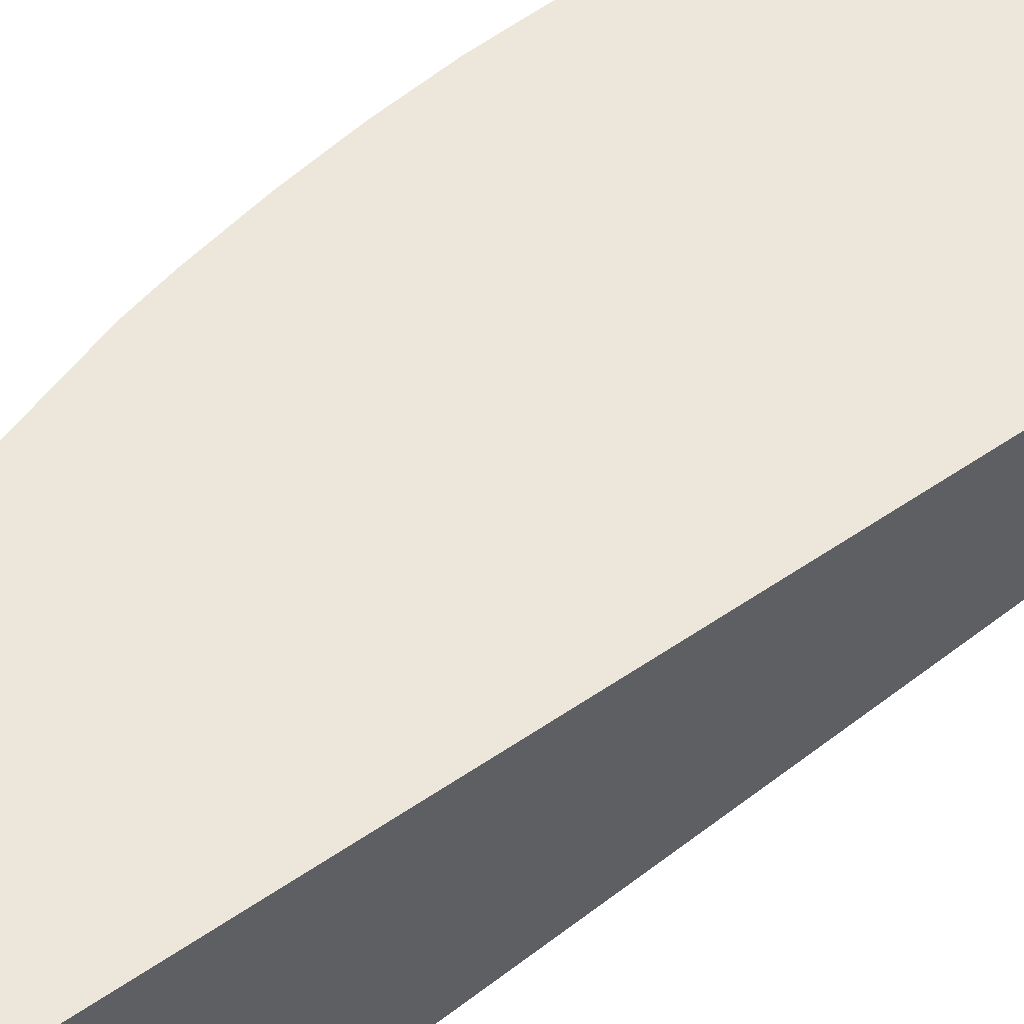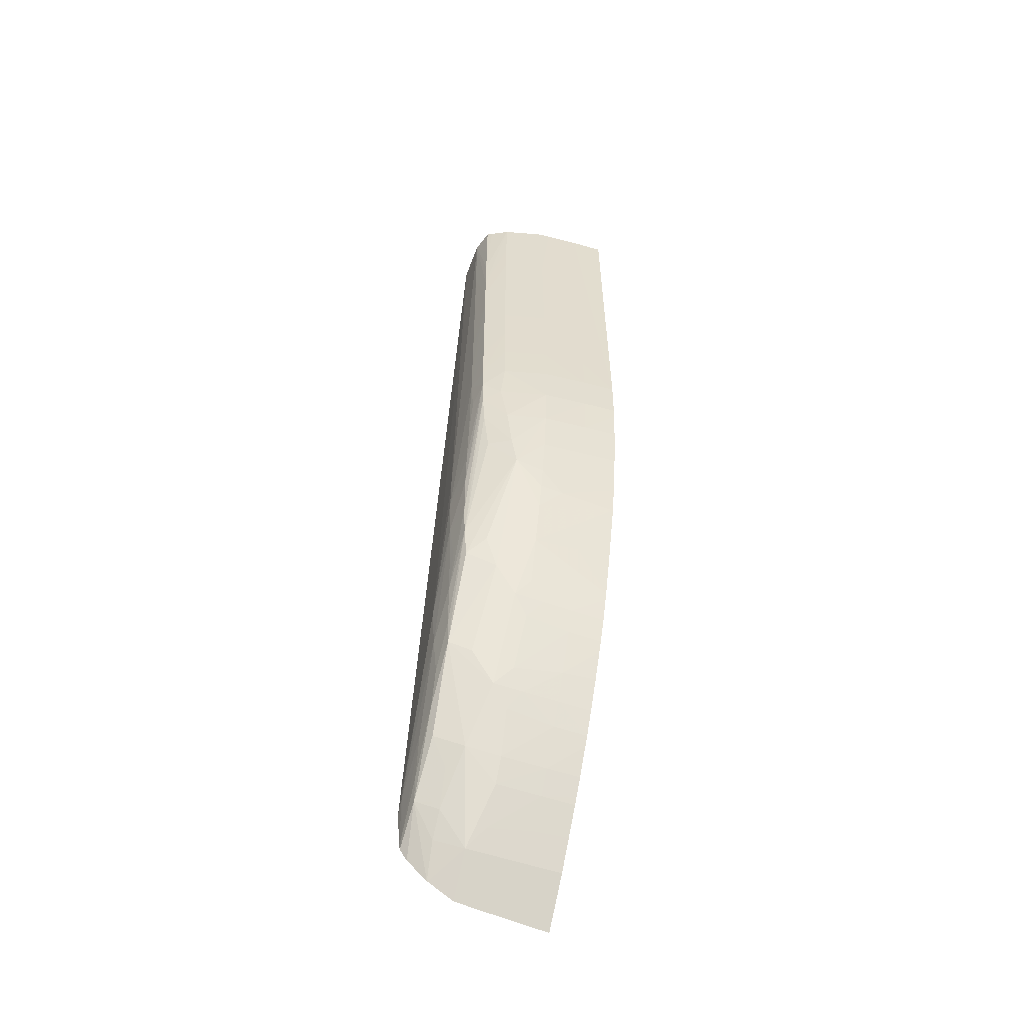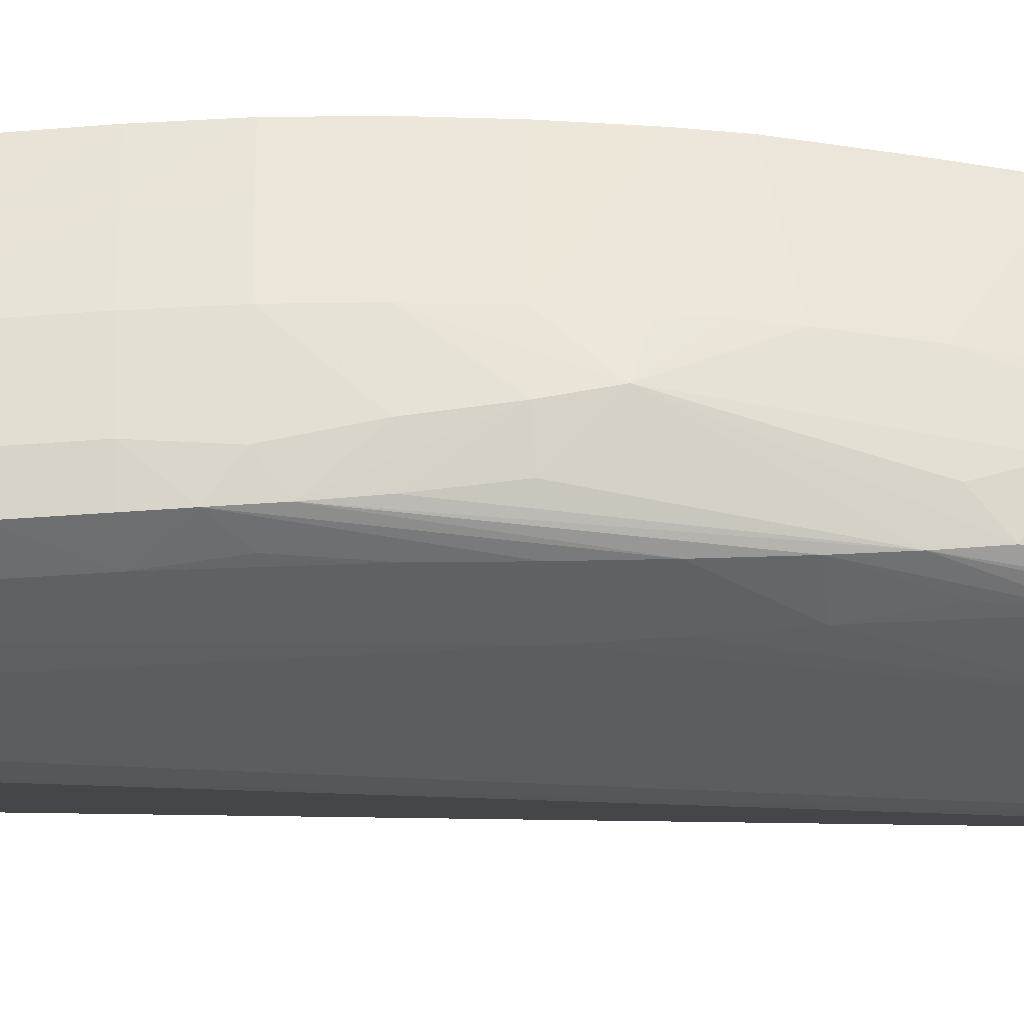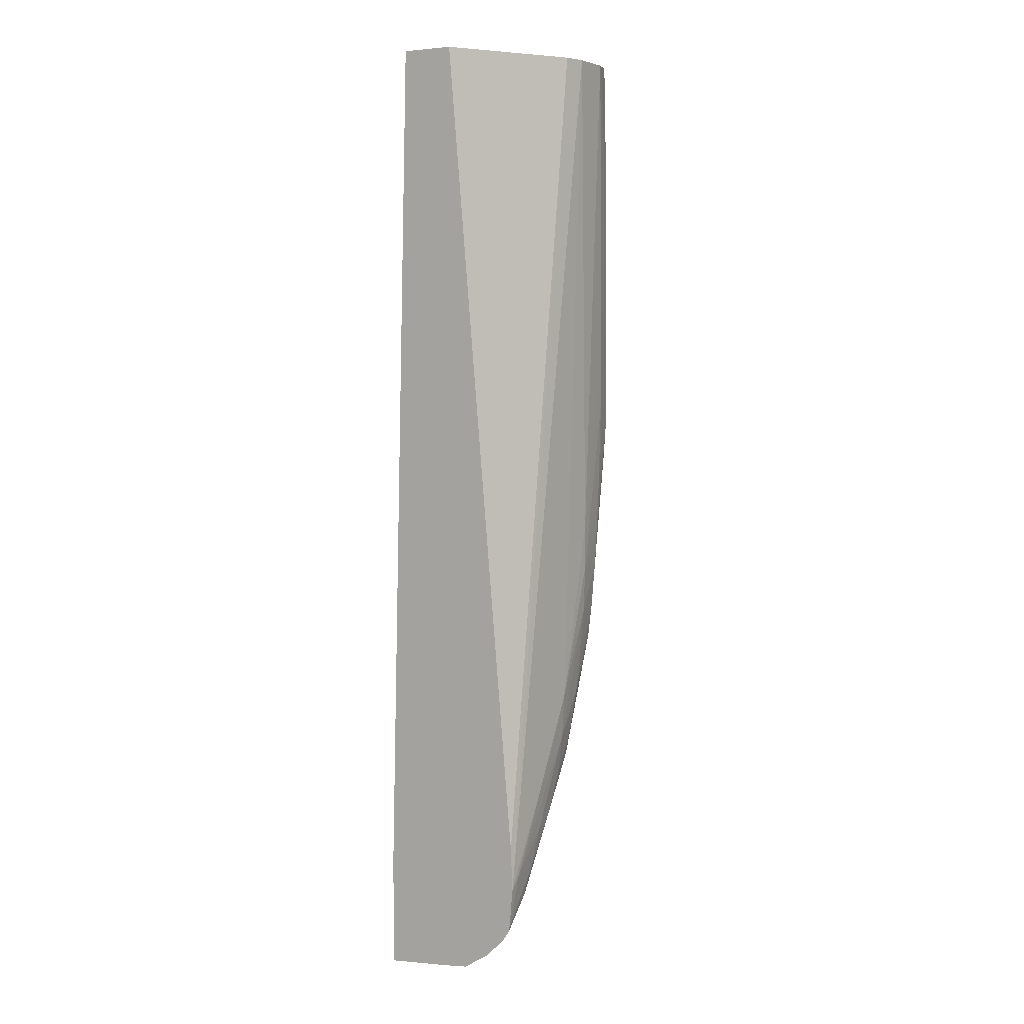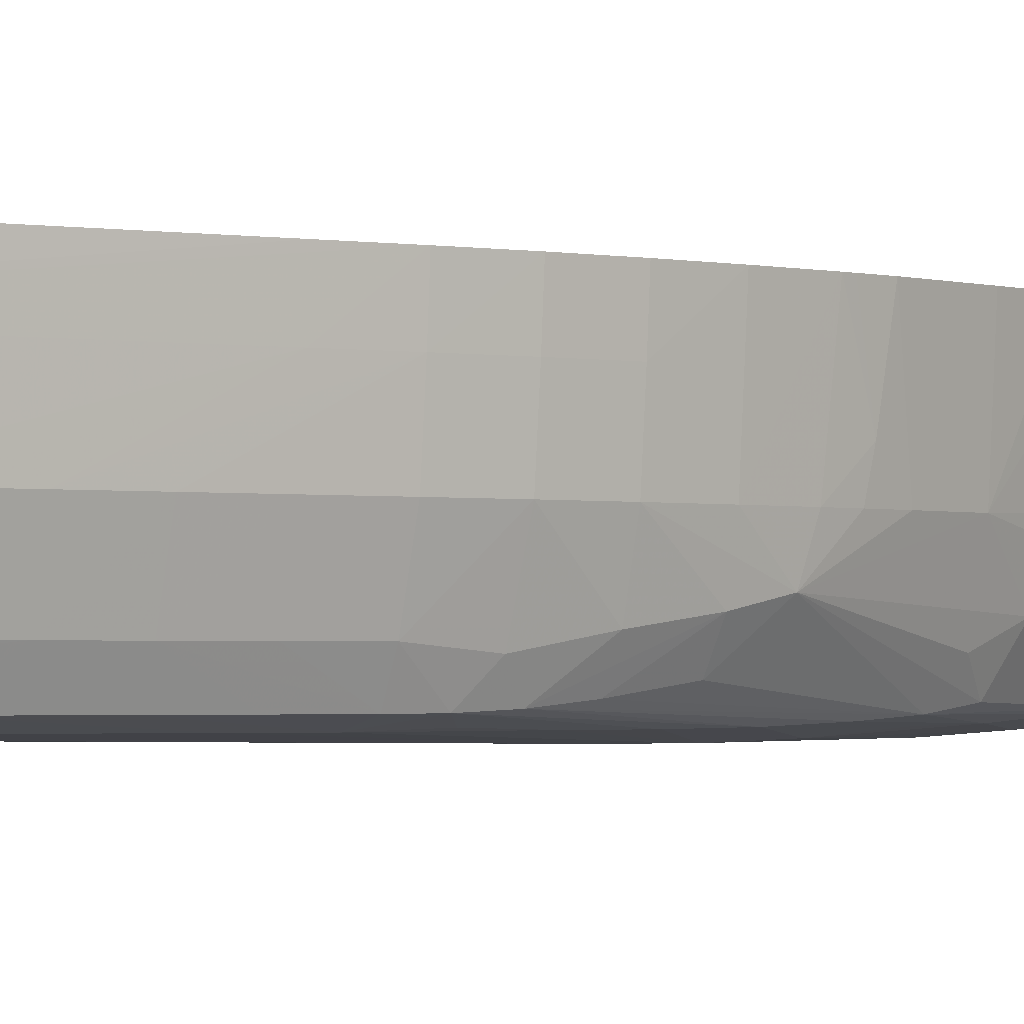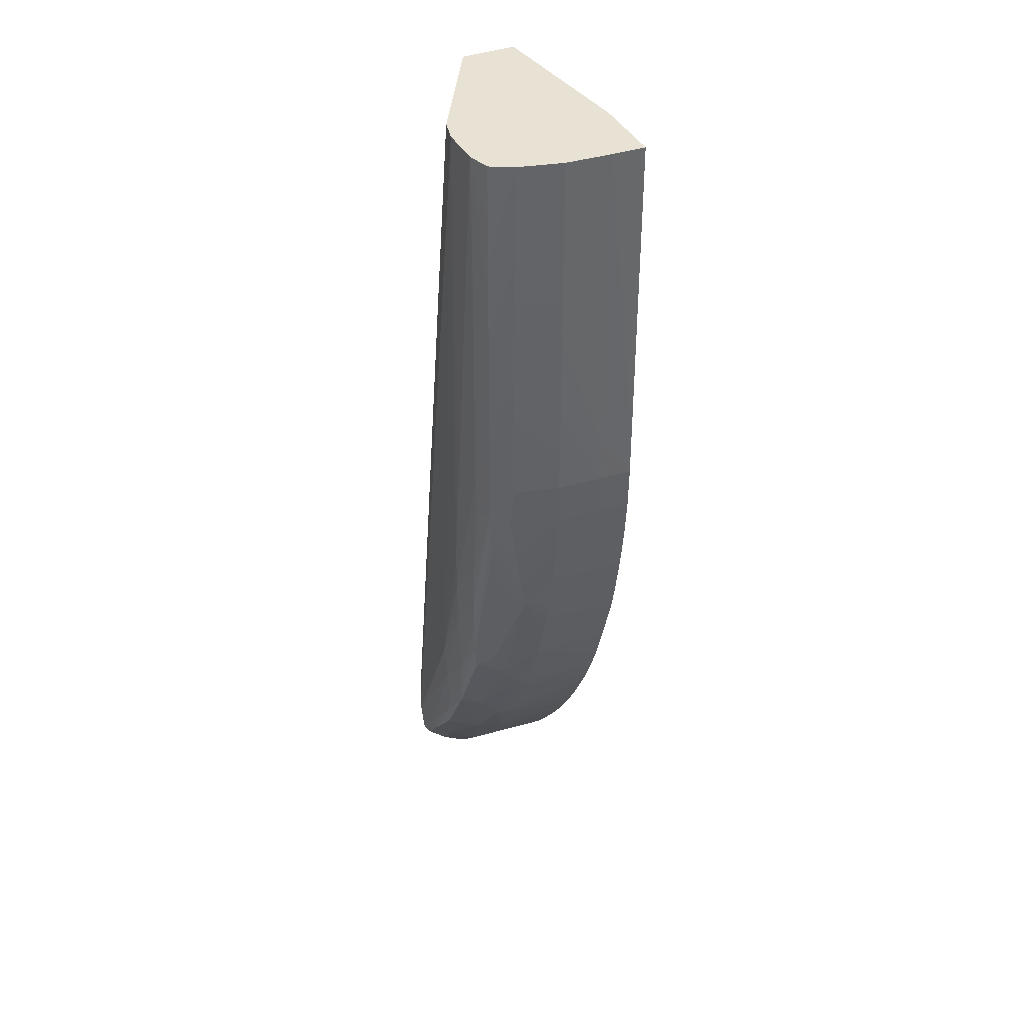
<metadata>
{"format":"obj","ext":"obj","renderer":"f3d","projection":"perspective","resolution":1024,"background":"white","views":[{"elev":50.4,"azim":51.4,"up":"+Z"},{"elev":-56.0,"azim":-109.3,"up":"+Y"},{"elev":-39.6,"azim":-84.4,"up":"+Z"},{"elev":5.2,"azim":121.2,"up":"+Y"},{"elev":-1.5,"azim":-126.0,"up":"+Z"},{"elev":39.8,"azim":-114.6,"up":"+Y"}]}
</metadata>
<code>
v -0.146 -0.06327 0.02214
v -0.1456 -0.05583 0.01664
v -0.1456 -0.06327 0.01664
v -0.1458 -0.07072 0.02214
v -0.1459 -0.05583 0.02214
v -0.1452 -0.002002 0.01664
v -0.1449 -0.0335 0.0092
v -0.145 -0.04095 0.0092
v -0.1449 -0.02605 0.0092
v -0.145 -0.04838 0.0092
v -0.145 -0.05583 0.0092
v -0.145 -0.06327 0.0092
v -0.1448 -0.07072 0.0092
v -0.1454 -0.07072 0.01664
v -0.1448 -0.07815 0.01664
v -0.1456 -0.07265 0.02214
v -0.1455 -0.002002 0.02214
v -0.1448 -0.002002 0.01092
v -0.1448 -0.01861 0.0092
v -0.143 -0.02605 0.001793
v -0.1431 -0.04095 0.001758
v -0.143 -0.01861 0.001847
v -0.1431 -0.04838 0.001758
v -0.1431 -0.05583 0.001758
v -0.1431 -0.06327 0.001758
v -0.1427 -0.07044 0.001115
v -0.1426 -0.07815 0.002425
v -0.1442 -0.07815 0.0092
v -0.1451 -0.07815 0.02214
v -0.1432 -0.08558 0.0092
v -0.1438 -0.08558 0.01664
v -0.1441 -0.08558 0.02214
v -0.1335 -0.002002 0.02214
v -0.1447 -0.002002 0.0092
v -0.1447 -0.003729 0.0092
v -0.1429 -0.01118 0.001936
v -0.1414 -0.03105 -0.001951
v -0.1414 -0.03601 -0.001969
v -0.1427 -0.03352 0.001021
v -0.1414 -0.04838 -0.001994
v -0.1413 -0.02605 -0.001928
v -0.1415 -0.05583 -0.002009
v -0.1415 -0.06327 -0.002017
v -0.1414 -0.06777 -0.001999
v -0.1412 -0.07273 -0.001793
v -0.1422 -0.08558 0.003427
v -0.1417 -0.09083 0.004503
v -0.142 -0.09229 0.0092
v -0.1428 -0.09321 0.02214
v -0.1061 -0.002002 0.0185
v -0.1061 -0.1452 0.02214
v -0.1433 -0.002002 0.003687
v -0.1429 -0.002002 0.002058
v -0.1372 -0.003729 -0.002828
v -0.1374 -0.01118 -0.002838
v -0.1375 -0.01861 -0.00285
v -0.1377 -0.04095 -0.002929
v -0.1377 -0.04838 -0.002963
v -0.1377 -0.05583 -0.002993
v -0.1377 -0.06327 -0.003016
v -0.1413 -0.01861 -0.001874
v -0.1372 -0.002002 -0.002825
v -0.1383 -0.07044 -0.002794
v -0.1364 -0.08558 -0.003006
v -0.1357 -0.09303 -0.002929
v -0.135 -0.1005 -0.002667
v -0.1344 -0.106 -0.002313
v -0.1407 -0.07815 -0.001296
v -0.1401 -0.08558 -0.0002966
v -0.1412 -0.09601 0.0092
v -0.1336 -0.111 -0.001632
v -0.1357 -0.1083 0.001212
v -0.1348 -0.1138 0.00333
v -0.1379 -0.1079 0.0092
v -0.1401 -0.1005 0.0092
v -0.1414 -0.09674 0.01297
v -0.1425 -0.09441 0.02214
v -0.1061 -0.002002 0.009542
v -0.1061 -0.1639 0.02214
v -0.1414 -0.002002 -0.0008064
v -0.1302 -0.08558 -0.003878
v -0.1302 -0.09303 -0.003895
v -0.137 -0.07815 -0.002991
v -0.1411 -0.01118 -0.001785
v -0.1409 -0.002002 -0.001663
v -0.1318 -0.002002 -0.002909
v -0.1302 -0.1005 -0.003674
v -0.1308 -0.1083 -0.003021
v -0.1288 -0.1154 -0.002927
v -0.1273 -0.1228 -0.002443
v -0.1266 -0.1267 -0.00204
v -0.1275 -0.1285 0.001758
v -0.1338 -0.1187 0.00697
v -0.1351 -0.1159 0.00935
v -0.1359 -0.1154 0.01664
v -0.1364 -0.1154 0.02214
v -0.1384 -0.1079 0.01664
v -0.1401 -0.1036 0.02214
v -0.1417 -0.09804 0.02214
v -0.1061 -0.1397 -0.002726
v -0.1264 -0.002002 -0.002065
v -0.1089 -0.1607 0.02214
v -0.1061 -0.1628 0.01191
v -0.1228 -0.1154 -0.003814
v -0.1302 -0.002002 -0.002927
v -0.1228 -0.1228 -0.003396
v -0.1226 -0.1296 -0.002687
v -0.12 -0.1357 -0.00244
v -0.1185 -0.1407 -0.001505
v -0.1201 -0.1429 0.003455
v -0.1265 -0.1339 0.005803
v -0.1325 -0.1222 0.00935
v -0.1341 -0.1193 0.01193
v -0.1343 -0.1198 0.01664
v -0.1388 -0.1079 0.02214
v -0.1359 -0.1165 0.02214
v -0.1061 -0.147 -0.003029
v -0.1098 -0.1598 0.02214
v -0.1087 -0.1604 0.01664
v -0.1089 -0.1594 0.009124
v -0.1061 -0.1625 0.009175
v -0.1154 -0.1303 -0.00347
v -0.1079 -0.1451 -0.003077
v -0.1157 -0.138 -0.002886
v -0.1132 -0.1451 -0.002466
v -0.1118 -0.1491 -0.002078
v -0.1169 -0.1453 0.001289
v -0.1131 -0.1508 0.001758
v -0.1115 -0.1562 0.006595
v -0.1182 -0.1476 0.0092
v -0.1207 -0.1439 0.0092
v -0.1249 -0.1372 0.008652
v -0.1267 -0.1343 0.01076
v -0.1283 -0.1309 0.008652
v -0.1326 -0.1235 0.01664
v -0.1345 -0.1203 0.02214
v -0.1061 -0.1534 -0.002458
v -0.1122 -0.157 0.02214
v -0.1118 -0.1564 0.01156
v -0.1061 -0.1622 0.006646
v -0.1074 -0.152 -0.002458
v -0.1061 -0.1543 -0.002323
v -0.1061 -0.1562 -0.001094
v -0.1061 -0.1594 0.002278
v -0.11 -0.1545 0.001758
v -0.114 -0.1532 0.009124
v -0.1061 -0.1595 0.002387
v -0.1185 -0.1481 0.01664
v -0.1211 -0.1444 0.01664
v -0.1248 -0.1385 0.01664
v -0.127 -0.1348 0.01664
v -0.1294 -0.1303 0.01664
v -0.1328 -0.124 0.02214
v -0.1156 -0.1526 0.02214
v -0.1151 -0.1526 0.01664
v -0.1187 -0.1484 0.02214
v -0.1194 -0.1474 0.02214
v -0.1213 -0.1447 0.02214
v -0.1241 -0.1404 0.02214
v -0.125 -0.1388 0.02214
v -0.1272 -0.1351 0.02214
v -0.1292 -0.1314 0.02214
v -0.1298 -0.1303 0.02214
v -0.1256 -0.1379 0.02214
v -0.132 -0.1258 0.02214
f 1 2 3
f 1 3 4
f 1 4 16
f 1 16 29
f 1 29 32
f 1 32 49
f 1 49 77
f 1 77 99
f 1 99 98
f 1 98 115
f 1 115 96
f 1 96 116
f 1 116 136
f 1 136 153
f 1 153 165
f 1 165 163
f 1 163 162
f 1 162 161
f 1 161 164
f 1 164 160
f 1 160 159
f 1 159 158
f 1 158 157
f 1 157 156
f 1 156 154
f 1 154 138
f 1 138 118
f 1 118 102
f 1 102 79
f 1 79 51
f 1 51 33
f 1 33 17
f 1 17 5
f 1 5 6
f 1 6 2
f 2 7 8
f 2 8 3
f 2 6 9
f 2 9 7
f 3 8 10
f 3 10 11
f 3 11 12
f 3 12 13
f 3 13 14
f 3 14 4
f 4 14 15
f 4 15 16
f 5 17 6
f 6 17 33
f 6 33 50
f 6 50 78
f 6 78 101
f 6 101 105
f 6 105 86
f 6 86 62
f 6 62 85
f 6 85 80
f 6 80 53
f 6 53 52
f 6 52 34
f 6 34 18
f 6 18 19
f 6 19 9
f 7 9 20
f 7 20 8
f 8 20 21
f 8 21 10
f 9 19 22
f 9 22 20
f 10 21 23
f 10 23 11
f 11 24 25
f 11 25 12
f 11 23 24
f 12 25 13
f 13 25 26
f 13 26 27
f 13 27 28
f 13 28 14
f 14 28 15
f 15 29 16
f 15 28 30
f 15 30 31
f 15 31 32
f 15 32 29
f 18 34 35
f 18 35 19
f 19 36 22
f 19 35 36
f 20 37 38
f 20 38 39
f 20 39 21
f 20 22 37
f 21 39 38
f 21 38 40
f 21 40 23
f 22 36 41
f 22 41 37
f 23 40 42
f 23 42 43
f 23 43 24
f 24 43 25
f 25 43 44
f 25 44 26
f 26 44 45
f 26 45 27
f 27 46 28
f 27 45 46
f 28 46 47
f 28 47 30
f 30 47 48
f 30 48 49
f 30 49 31
f 31 49 32
f 33 51 50
f 34 52 35
f 35 52 36
f 36 52 53
f 36 53 41
f 37 41 54
f 37 54 55
f 37 55 56
f 37 56 57
f 37 57 38
f 38 57 58
f 38 58 59
f 38 59 60
f 38 60 40
f 40 60 42
f 41 53 61
f 41 61 62
f 41 62 54
f 42 60 43
f 43 60 44
f 44 63 64
f 44 64 65
f 44 65 45
f 44 60 63
f 45 65 66
f 45 66 67
f 45 67 68
f 45 68 46
f 46 68 69
f 46 69 47
f 47 70 48
f 47 69 67
f 47 67 71
f 47 71 72
f 47 72 73
f 47 73 74
f 47 74 75
f 47 75 70
f 48 70 76
f 48 76 49
f 49 76 77
f 50 51 79
f 50 79 103
f 50 103 121
f 50 121 140
f 50 140 147
f 50 147 144
f 50 144 143
f 50 143 142
f 50 142 137
f 50 137 117
f 50 117 100
f 50 100 78
f 53 80 61
f 54 62 57
f 54 57 56
f 54 56 55
f 57 62 58
f 58 62 59
f 59 62 81
f 59 81 60
f 60 81 82
f 60 82 83
f 60 83 63
f 61 84 62
f 61 80 84
f 62 84 85
f 62 86 81
f 63 83 64
f 64 83 82
f 64 82 65
f 65 82 87
f 65 87 66
f 66 87 88
f 66 88 89
f 66 89 67
f 67 89 90
f 67 90 91
f 67 91 71
f 67 69 68
f 70 75 76
f 71 73 72
f 71 91 73
f 73 91 92
f 73 92 93
f 73 93 74
f 74 93 94
f 74 94 95
f 74 95 96
f 74 96 97
f 74 97 98
f 74 98 99
f 74 99 75
f 75 99 76
f 76 99 77
f 78 100 101
f 79 102 103
f 80 85 84
f 81 104 82
f 81 86 105
f 81 105 104
f 82 104 87
f 87 104 106
f 87 106 89
f 87 89 88
f 89 106 90
f 90 106 107
f 90 107 91
f 91 107 108
f 91 108 109
f 91 109 110
f 91 110 111
f 91 111 92
f 92 111 93
f 93 111 112
f 93 112 113
f 93 113 94
f 94 113 95
f 95 113 114
f 95 114 96
f 96 115 97
f 96 114 116
f 97 115 98
f 100 117 101
f 101 117 105
f 102 118 119
f 102 119 103
f 103 119 120
f 103 120 121
f 104 105 117
f 104 117 122
f 104 122 106
f 106 122 123
f 106 123 124
f 106 124 107
f 107 124 108
f 108 124 125
f 108 125 126
f 108 126 109
f 109 126 127
f 109 127 110
f 110 127 128
f 110 128 129
f 110 129 130
f 110 130 131
f 110 131 111
f 111 132 133
f 111 133 134
f 111 134 112
f 111 131 132
f 112 135 113
f 112 134 135
f 113 135 114
f 114 136 116
f 114 135 136
f 117 137 123
f 117 123 122
f 118 138 139
f 118 139 119
f 119 139 120
f 120 139 129
f 120 129 121
f 121 129 140
f 123 137 141
f 123 141 124
f 124 141 125
f 125 141 126
f 126 141 142
f 126 142 143
f 126 143 144
f 126 144 145
f 126 145 128
f 126 128 127
f 128 145 129
f 129 139 146
f 129 146 130
f 129 145 147
f 129 147 140
f 130 148 149
f 130 149 131
f 130 146 148
f 131 149 150
f 131 150 132
f 132 150 133
f 133 151 152
f 133 152 134
f 133 150 151
f 134 152 135
f 135 153 136
f 135 152 153
f 137 142 141
f 138 154 155
f 138 155 139
f 139 155 146
f 144 147 145
f 146 155 148
f 148 156 157
f 148 157 158
f 148 158 149
f 148 155 154
f 148 154 156
f 149 159 160
f 149 160 150
f 149 158 159
f 150 160 151
f 151 161 162
f 151 162 163
f 151 163 152
f 151 160 164
f 151 164 161
f 152 163 165
f 152 165 153

</code>
